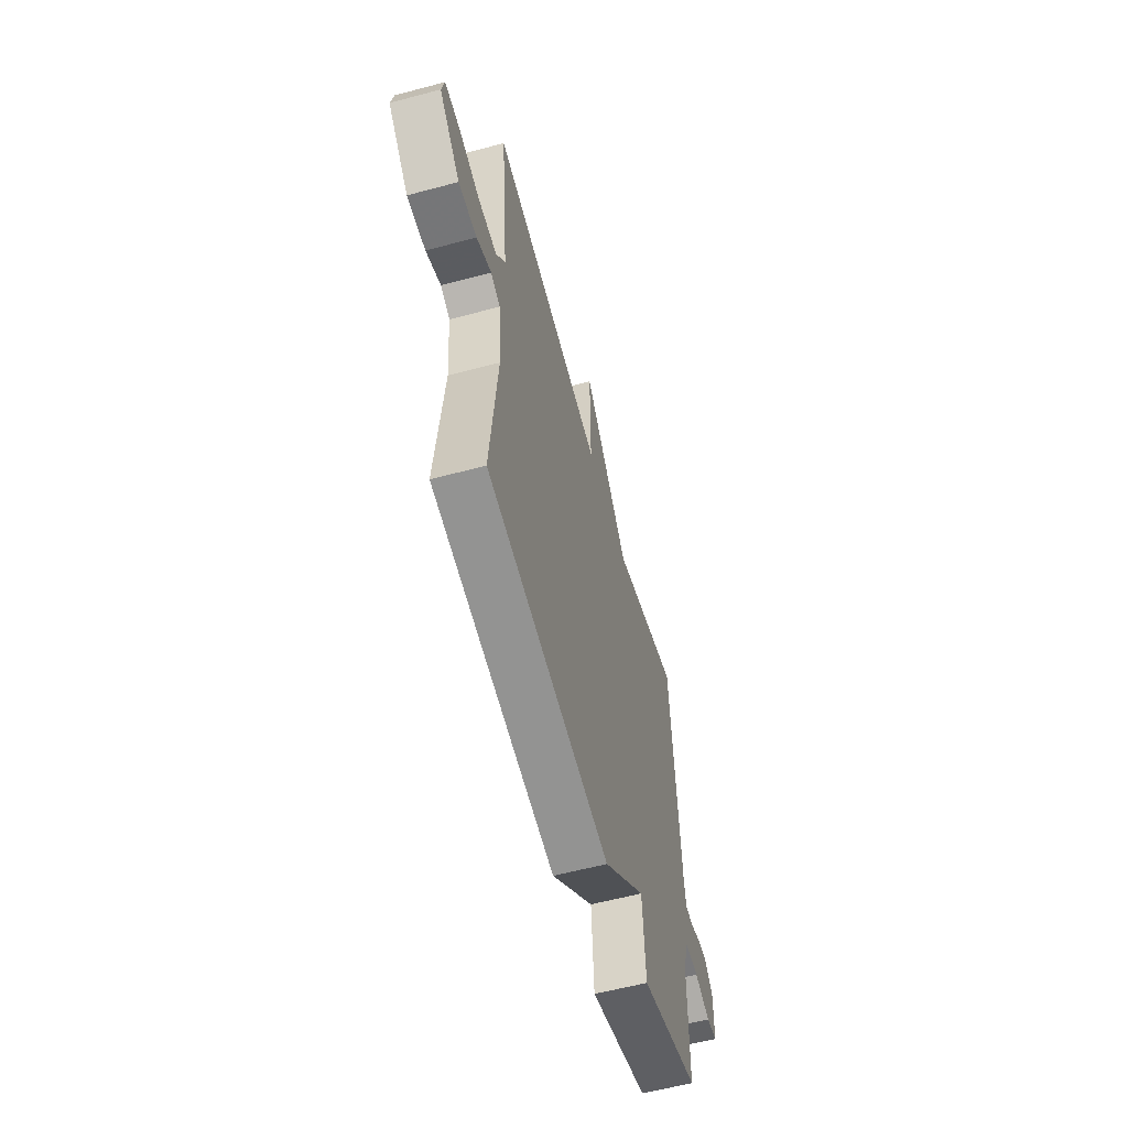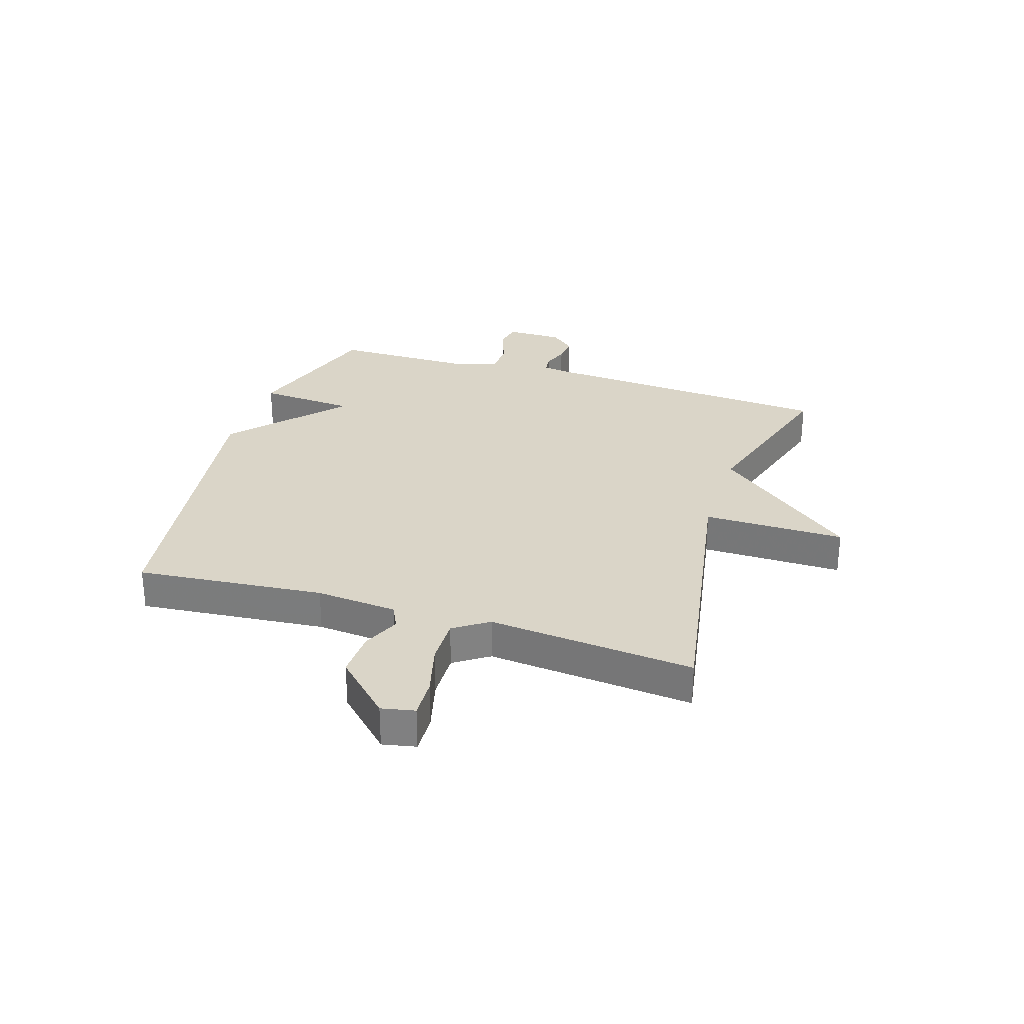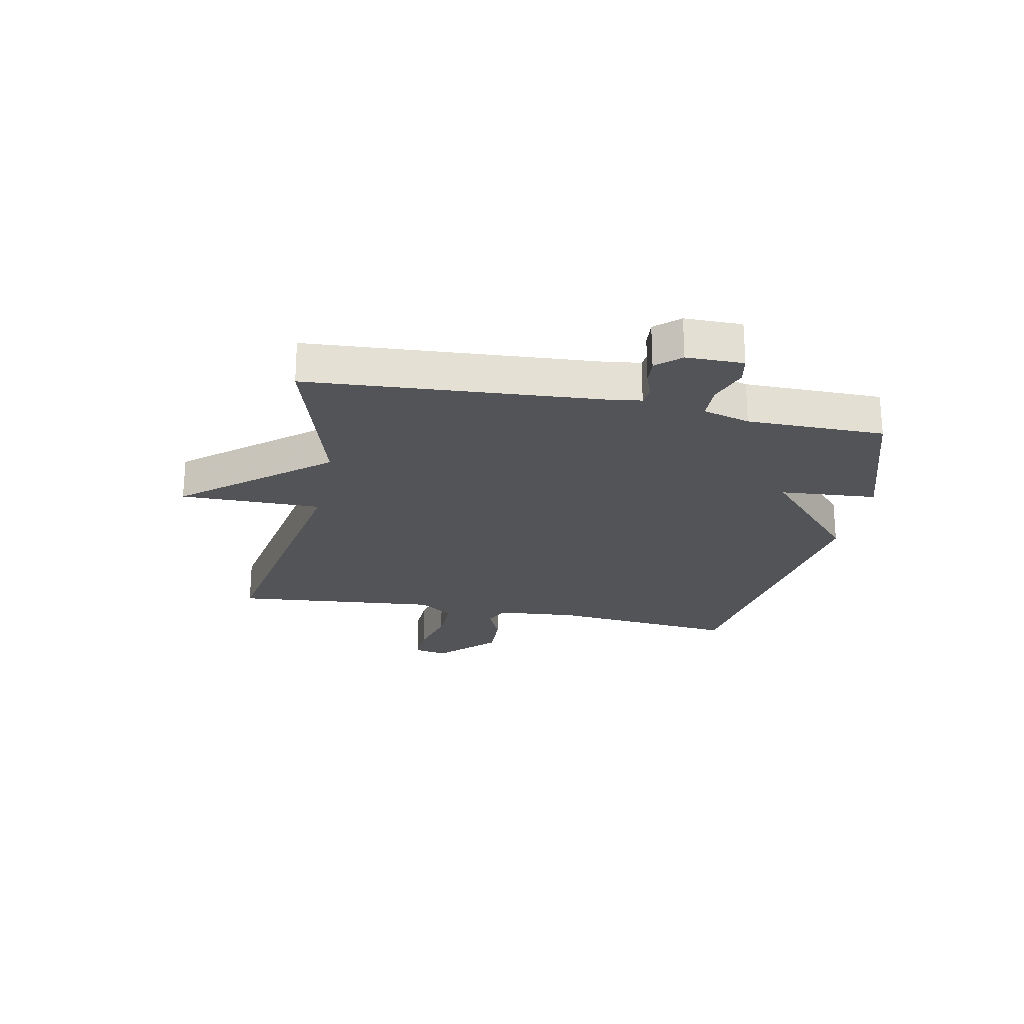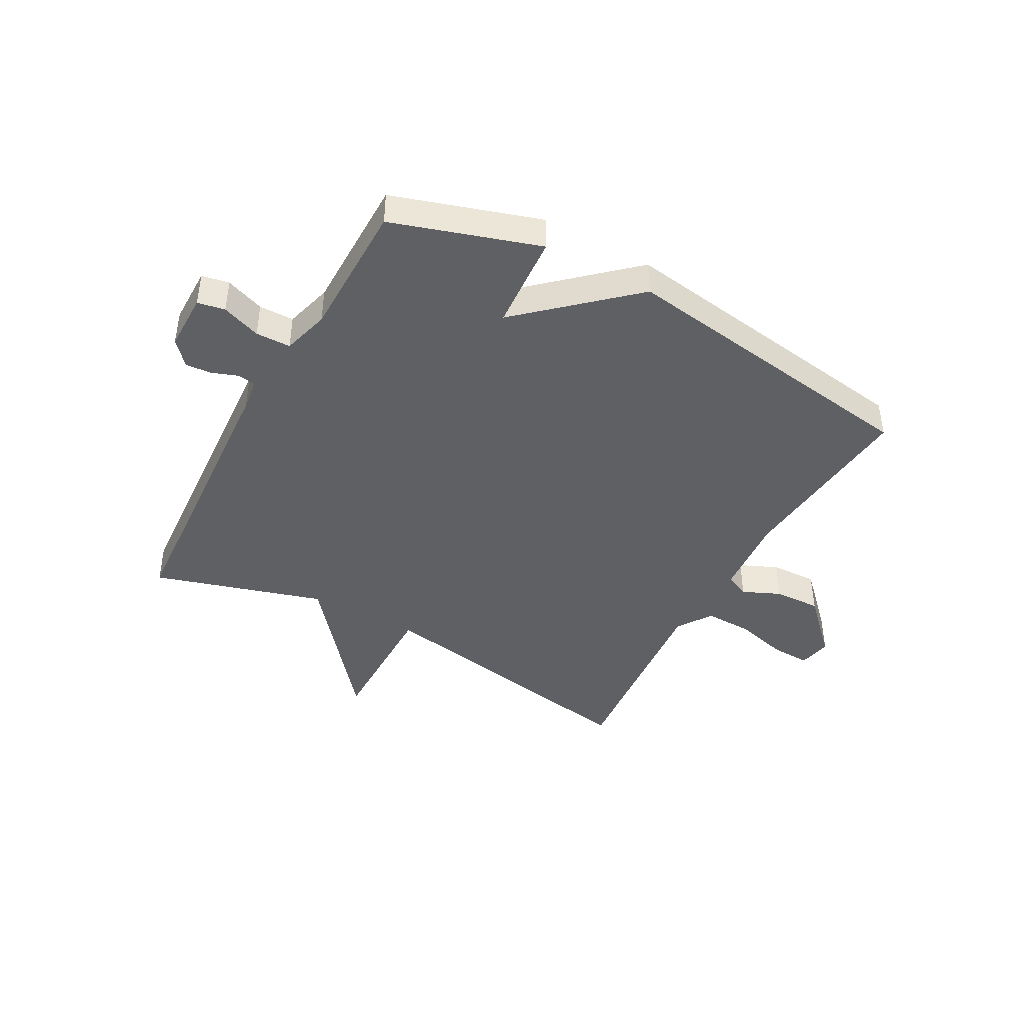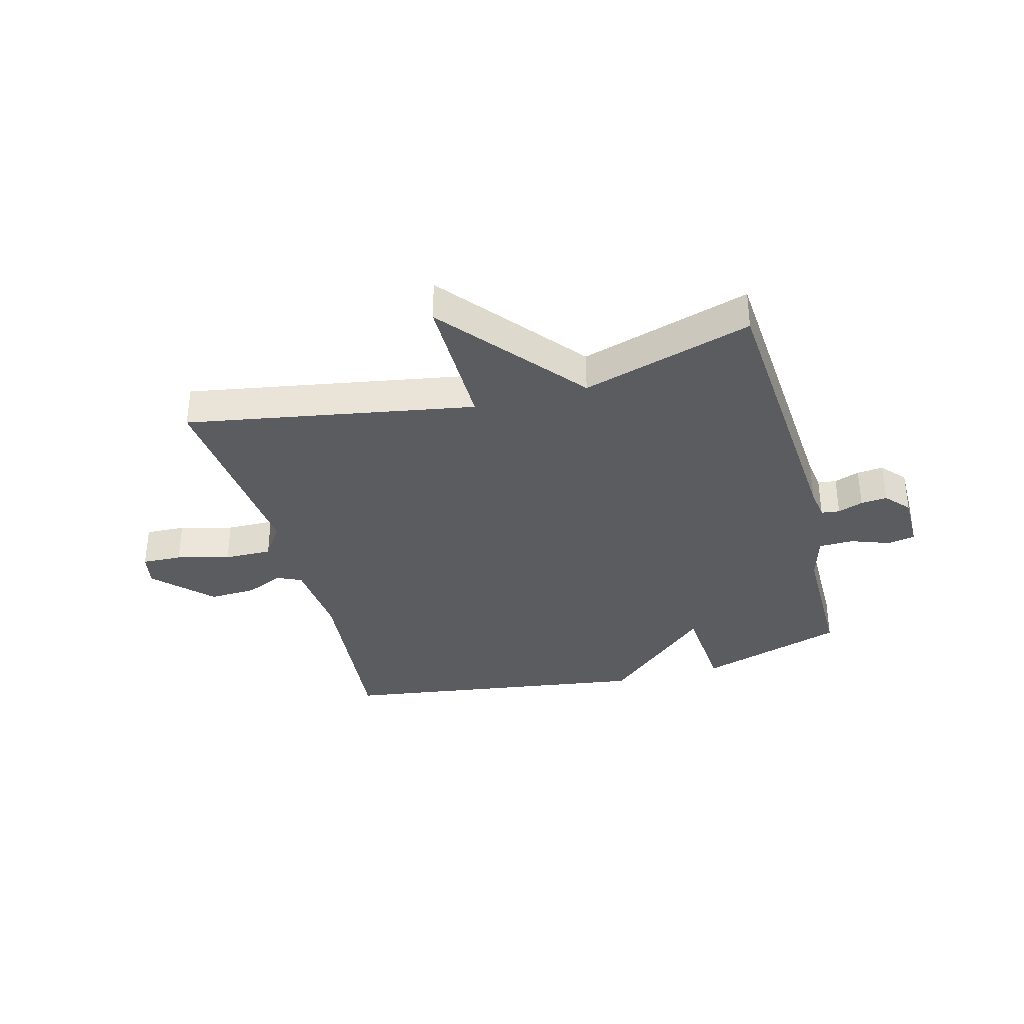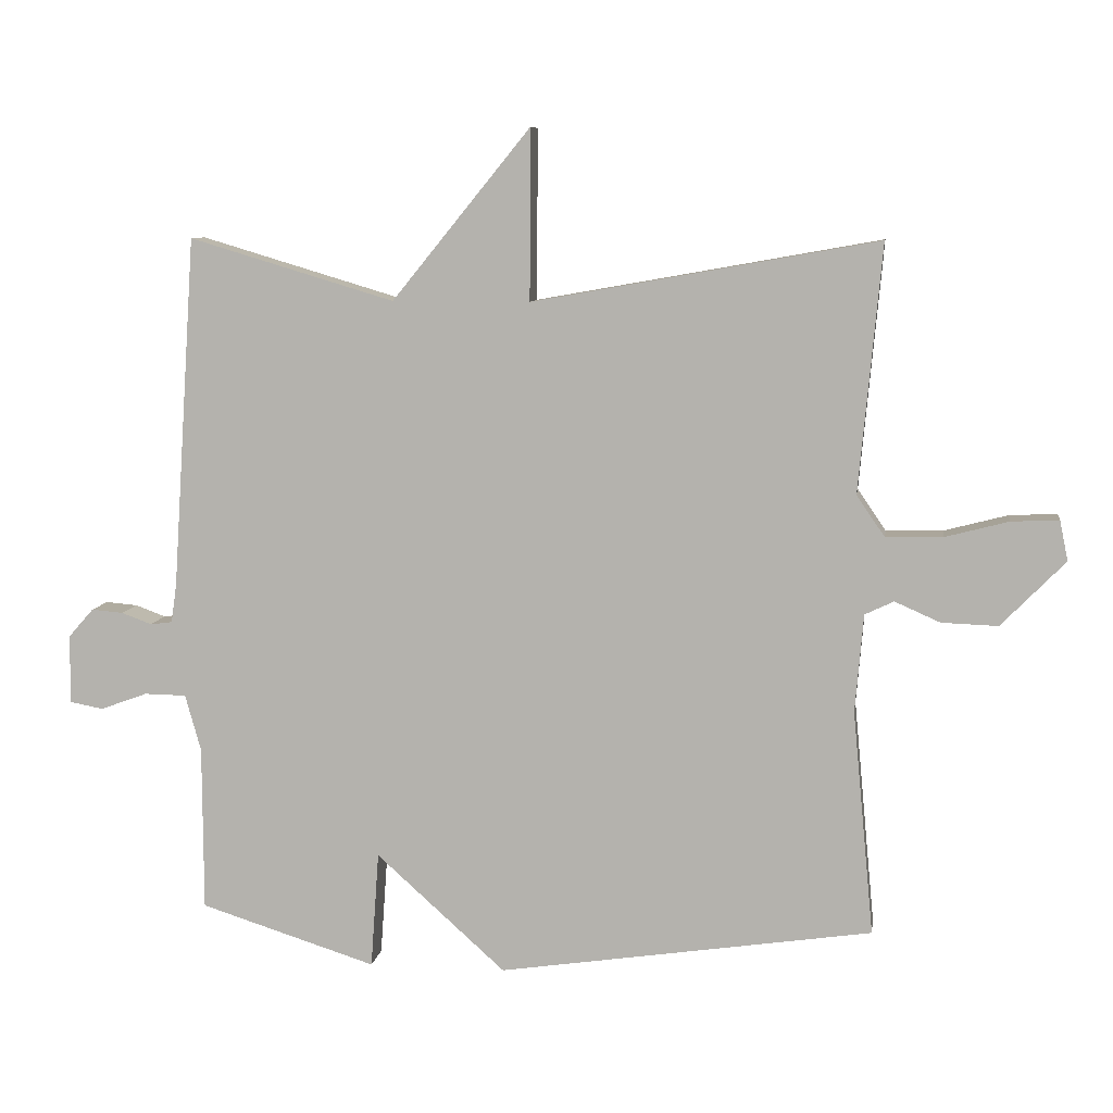
<metadata>
{"format":"obj","ext":"obj","renderer":"f3d","projection":"perspective","resolution":1024,"background":"white","views":[{"elev":-58.8,"azim":-74.6,"up":"+Z"},{"elev":29.1,"azim":-72.3,"up":"+Y"},{"elev":-23.4,"azim":78.8,"up":"+Y"},{"elev":-43.0,"azim":151.3,"up":"+Y"},{"elev":-35.1,"azim":15.1,"up":"+Y"},{"elev":8.3,"azim":-171.8,"up":"+Z"}]}
</metadata>
<code>
v -0.5 0.07 0.5
v 0.002 0.07 0.411
v 0.001 0.07 0.658
v 0.202 0.07 0.411
v 0.5 0.07 0.5
v 0.534 0.07 -0.01
v 0.542 0.07 -0.067
v 0.574 0.07 -0.071
v 0.618 0.07 -0.055
v 0.664 0.07 -0.051
v 0.701 0.07 -0.093
v 0.701 0.07 -0.193
v 0.653 0.07 -0.202
v 0.585 0.07 -0.177
v 0.524 0.07 -0.178
v 0.501 0.07 -0.26
v 0.5 0.07 -0.5
v 0.244 0.07 -0.581
v 0.232 0.07 -0.412
v 0.044 0.07 -0.581
v -0.5 0.07 -0.5
v -0.469 0.07 -0.173
v -0.481 0.07 -0.031
v -0.523 0.07 -0.011
v -0.589 0.07 -0.04
v -0.671 0.07 -0.043
v -0.764 0.07 0.052
v -0.752 0.07 0.11
v -0.683 0.07 0.107
v -0.591 0.07 0.083
v -0.508 0.07 0.081
v -0.467 0.07 0.141
v -0.5 0 0.5
v 0.002 0 0.411
v 0.001 0 0.658
v 0.202 0 0.411
v 0.5 0 0.5
v 0.534 0 -0.01
v 0.542 0 -0.067
v 0.574 0 -0.071
v 0.618 0 -0.055
v 0.664 0 -0.051
v 0.701 0 -0.093
v 0.701 0 -0.193
v 0.653 0 -0.202
v 0.585 0 -0.177
v 0.524 0 -0.178
v 0.501 0 -0.26
v 0.5 0 -0.5
v 0.244 0 -0.581
v 0.232 0 -0.412
v 0.044 0 -0.581
v -0.5 0 -0.5
v -0.469 0 -0.173
v -0.481 0 -0.031
v -0.523 0 -0.011
v -0.589 0 -0.04
v -0.671 0 -0.043
v -0.764 0 0.052
v -0.752 0 0.11
v -0.683 0 0.107
v -0.591 0 0.083
v -0.508 0 0.081
v -0.467 0 0.141
f 28 29 30
f 27 28 30
f 26 27 30
f 25 26 30
f 24 25 30
f 23 24 30 31
f 19 20 21 22
f 19 22 23
f 16 17 18 19
f 23 31 32
f 19 23 32
f 16 19 32
f 15 16 32
f 12 13 14
f 11 12 14
f 10 11 14
f 9 10 14
f 8 9 14
f 7 8 14 15
f 4 5 6
f 6 7 15
f 4 6 15
f 3 4 15
f 2 3 15
f 1 2 15 32
f 62 61 60
f 62 60 59
f 62 59 58
f 62 58 57
f 62 57 56
f 63 62 56 55
f 54 53 52 51
f 55 54 51
f 51 50 49 48
f 64 63 55
f 64 55 51
f 64 51 48
f 64 48 47
f 46 45 44
f 46 44 43
f 46 43 42
f 46 42 41
f 46 41 40
f 47 46 40 39
f 38 37 36
f 47 39 38
f 47 38 36
f 47 36 35
f 47 35 34
f 64 47 34 33
f 1 33 34 2
f 2 34 35 3
f 3 35 36 4
f 4 36 37 5
f 5 37 38 6
f 6 38 39 7
f 7 39 40 8
f 8 40 41 9
f 9 41 42 10
f 10 42 43 11
f 11 43 44 12
f 12 44 45 13
f 13 45 46 14
f 14 46 47 15
f 15 47 48 16
f 16 48 49 17
f 17 49 50 18
f 18 50 51 19
f 19 51 52 20
f 20 52 53 21
f 21 53 54 22
f 22 54 55 23
f 23 55 56 24
f 24 56 57 25
f 25 57 58 26
f 26 58 59 27
f 27 59 60 28
f 28 60 61 29
f 29 61 62 30
f 30 62 63 31
f 31 63 64 32
f 32 64 33 1

</code>
